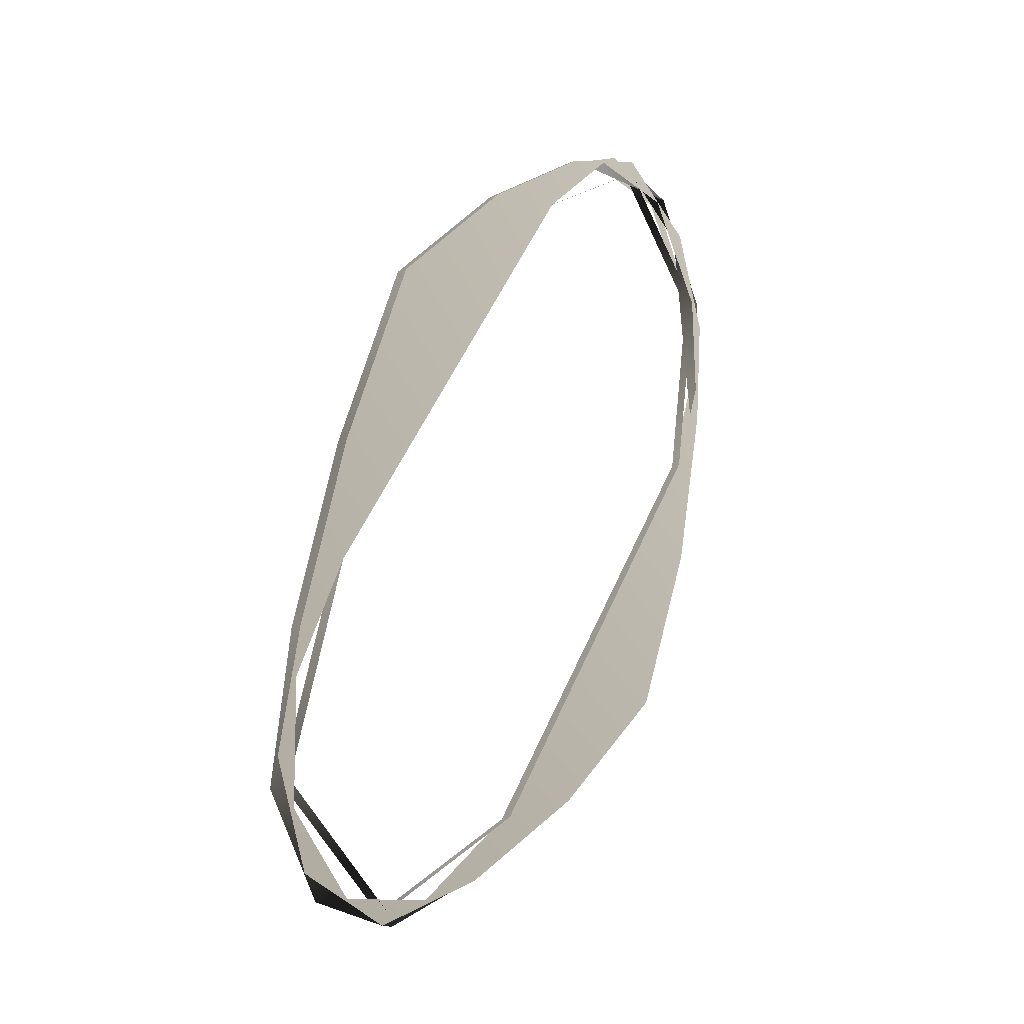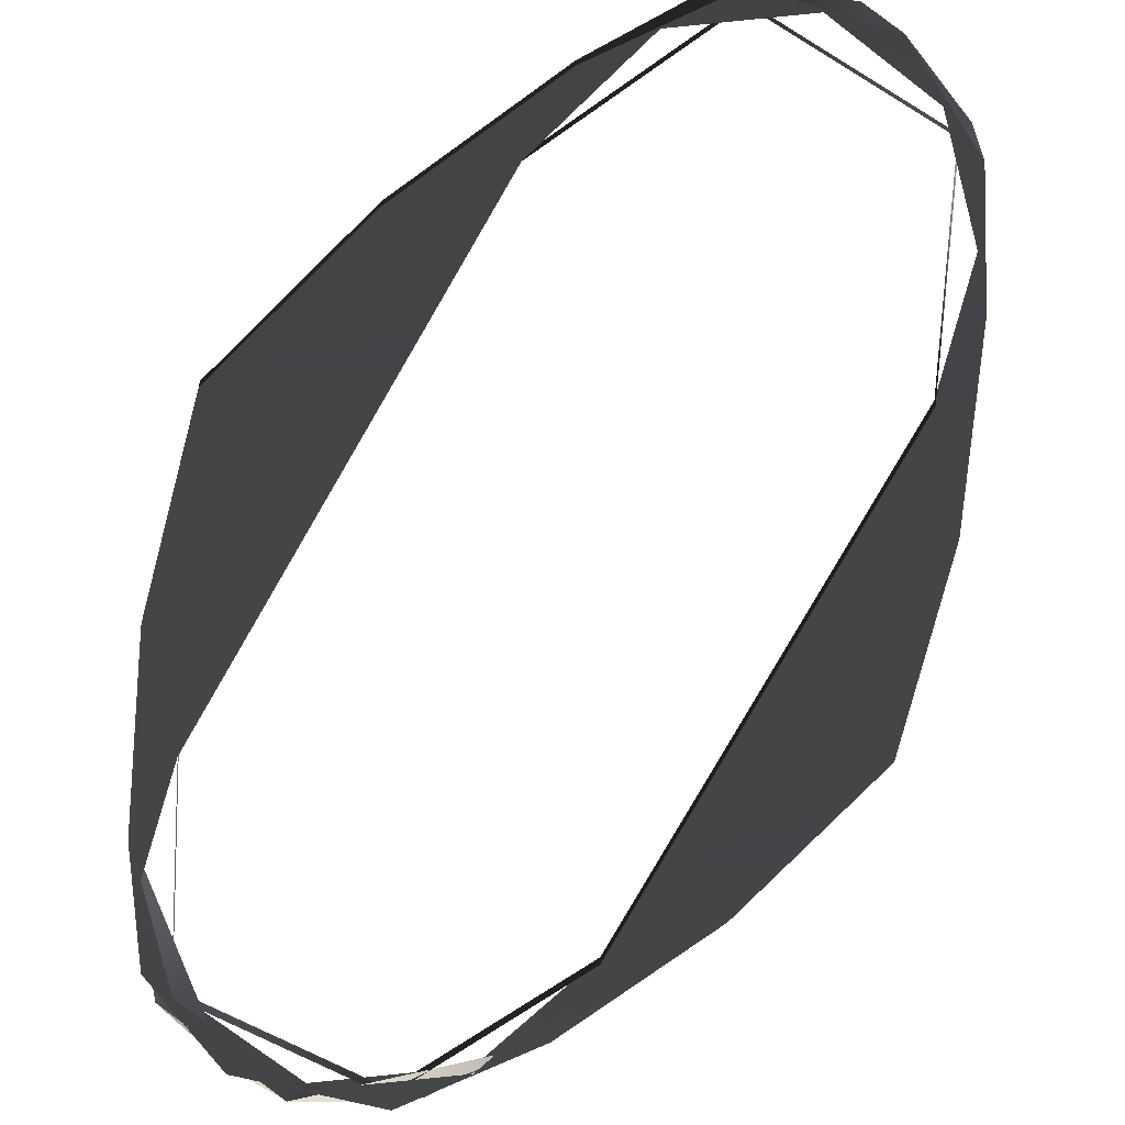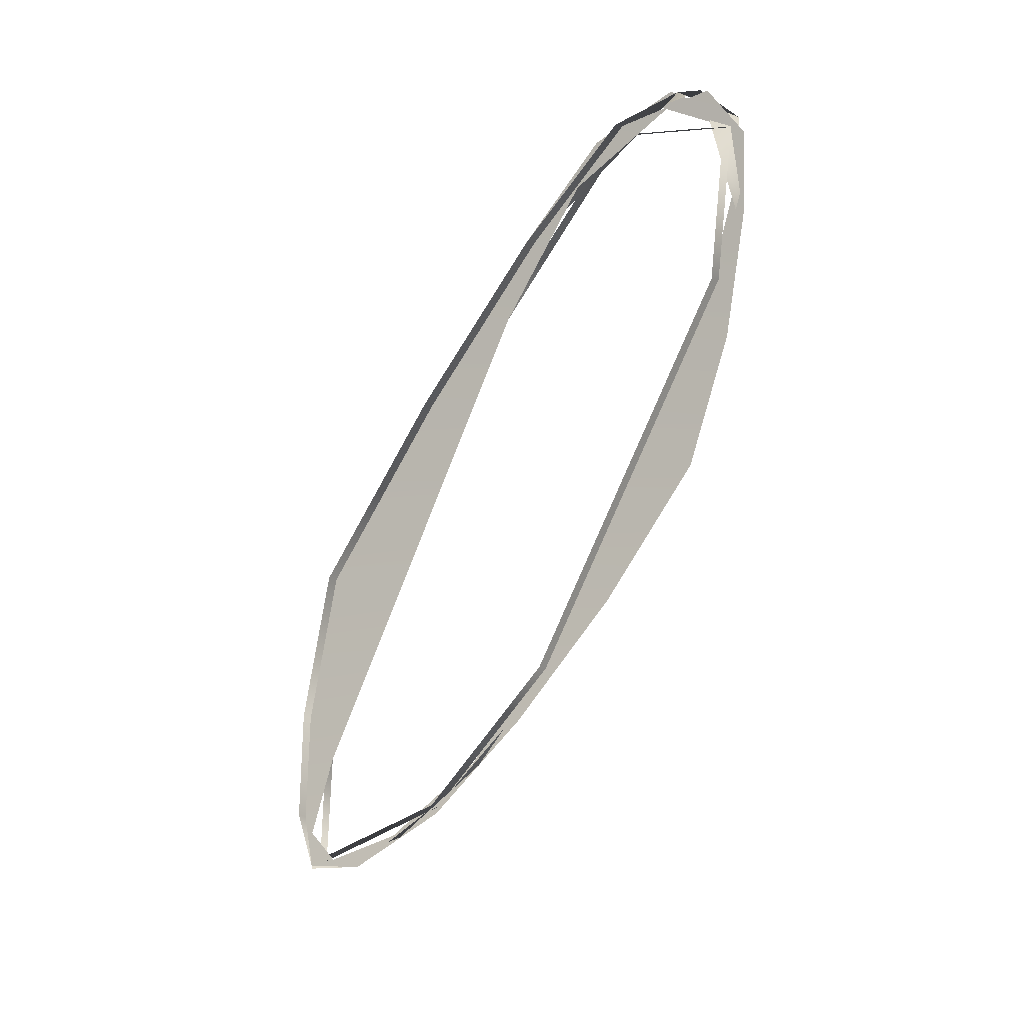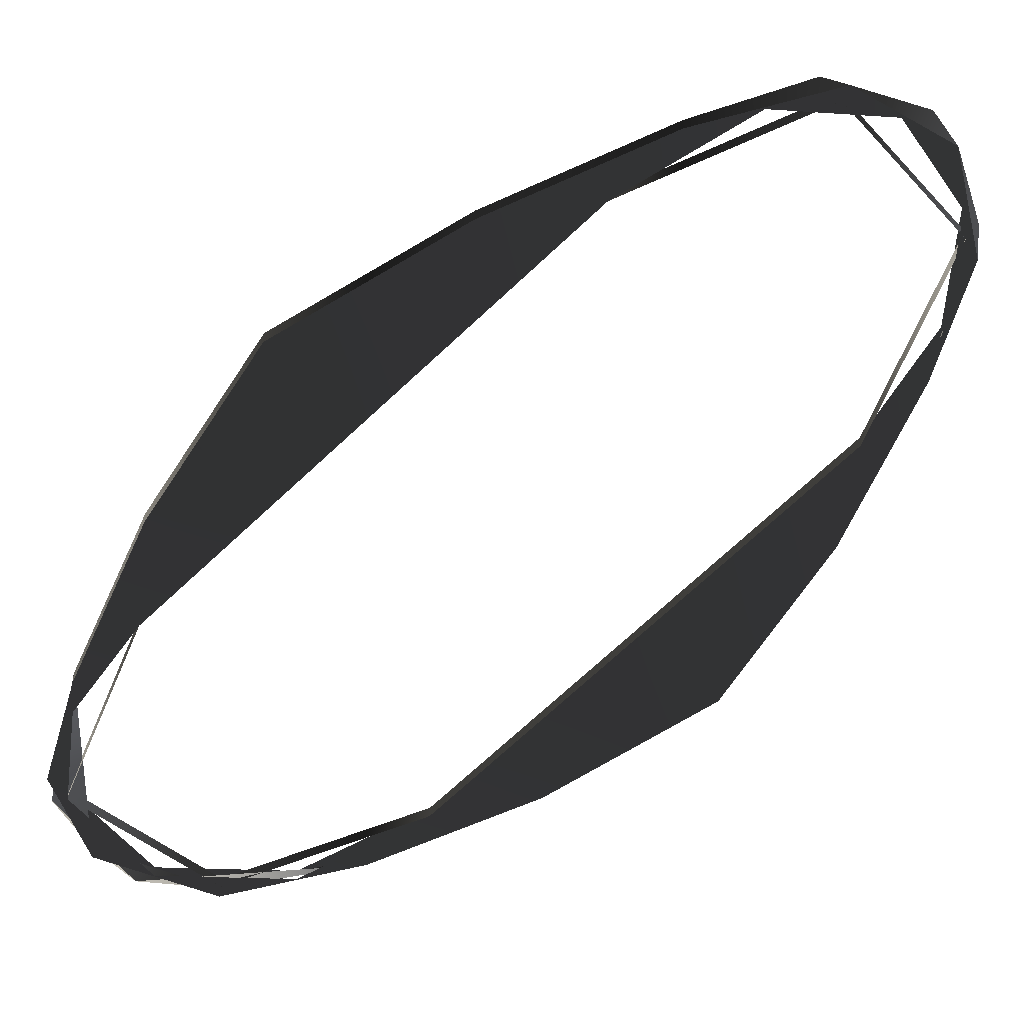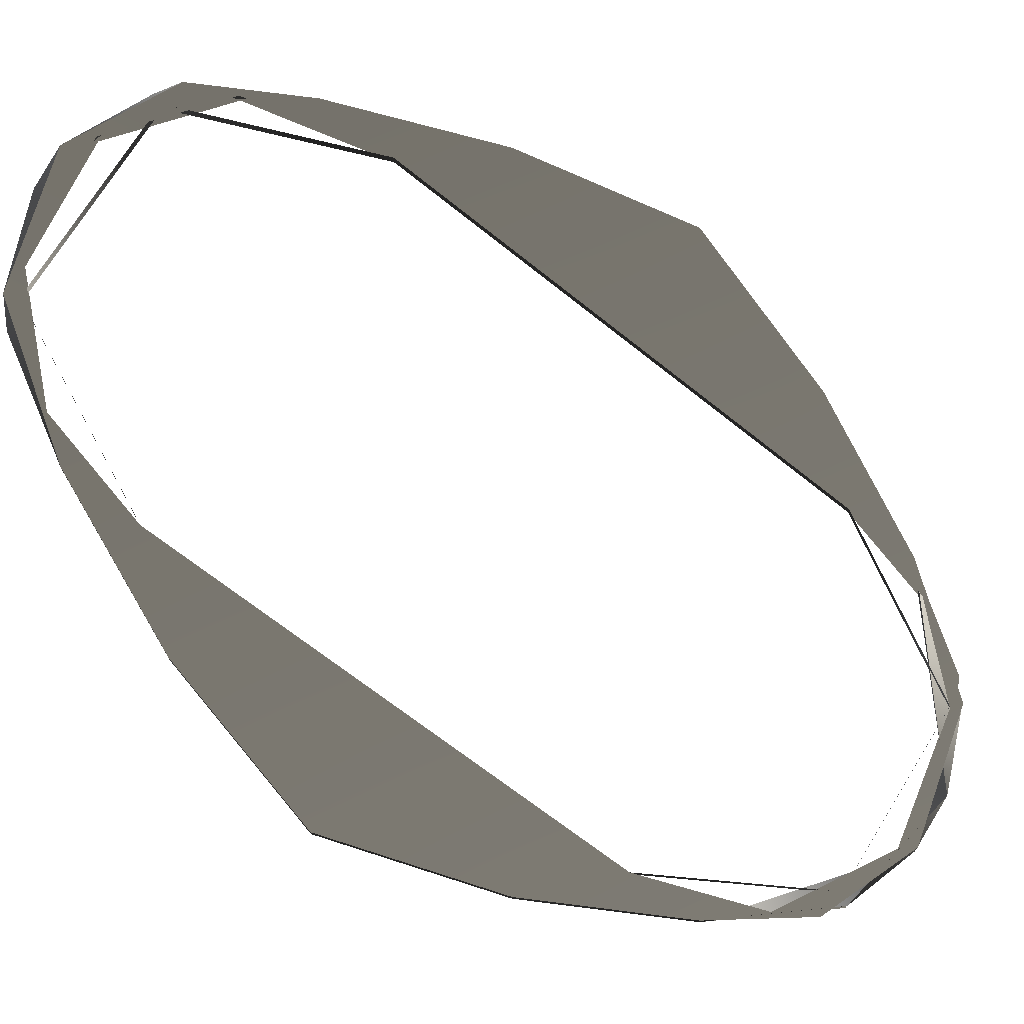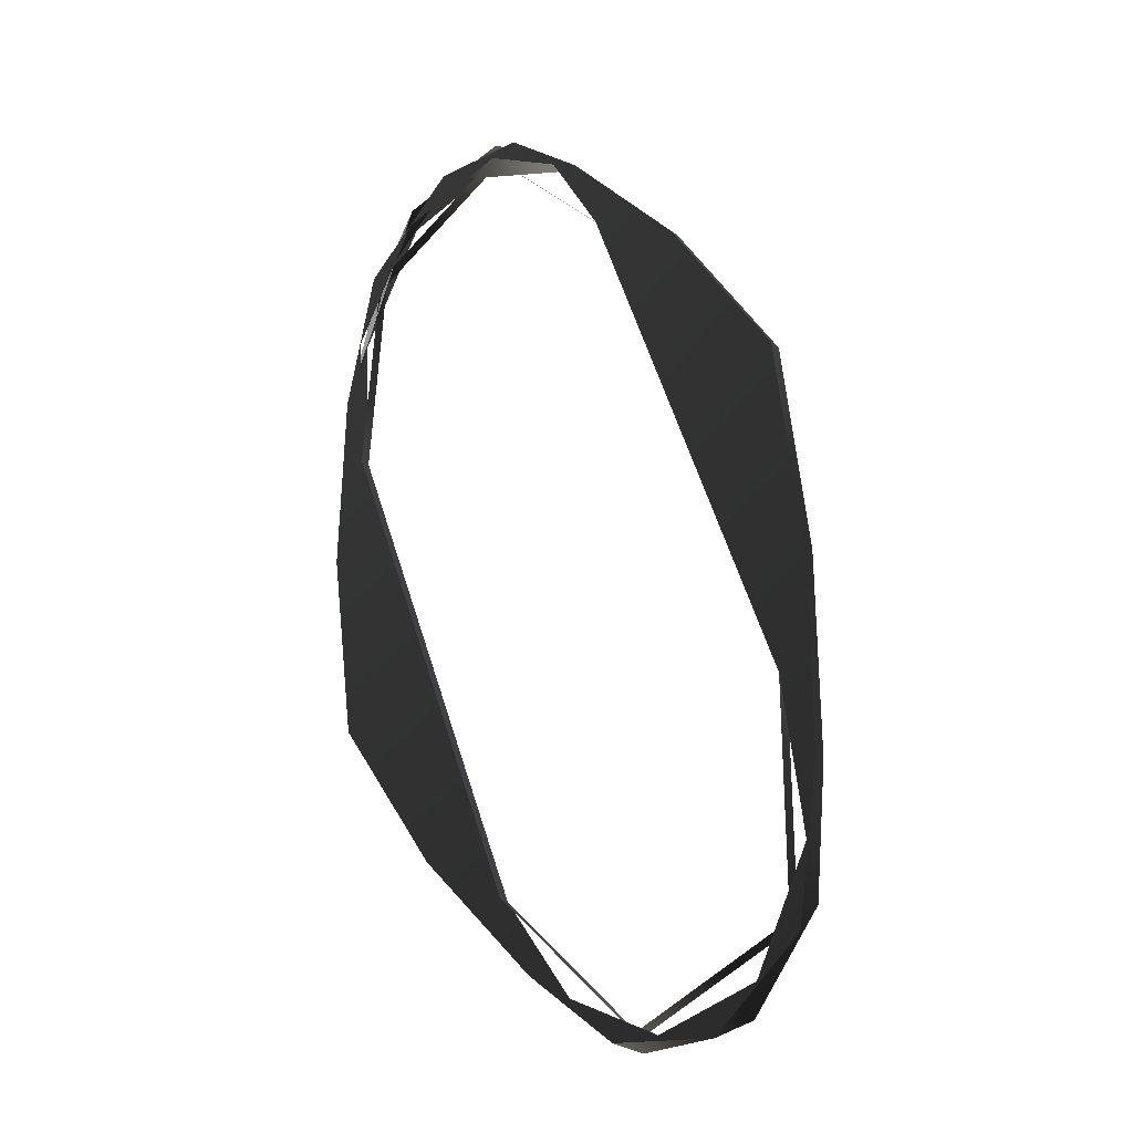
<metadata>
{"format":"obj","ext":"obj","renderer":"f3d","projection":"perspective","resolution":1024,"background":"white","views":[{"elev":-47.5,"azim":113.2,"up":"+Y"},{"elev":-55.4,"azim":-31.4,"up":"+Z"},{"elev":15.4,"azim":125.1,"up":"+Y"},{"elev":-36.8,"azim":-51.3,"up":"+Z"},{"elev":72.3,"azim":123.6,"up":"+Z"},{"elev":-49.2,"azim":-128.8,"up":"+Y"}]}
</metadata>
<code>
g Face_1
v -0.009123 0.01064 -0.106
v -0.008249 0.01247 -0.1067
v -0.007245 0.01379 -0.1071
v -0.005591 0.0142 -0.1072
v -0.004297 0.01371 -0.107
v -0.003469 0.01264 -0.1067
v -0.002467 0.01088 -0.106
v -0.001757 0.008861 -0.1051
v -0.002321 0.006794 -0.1042
v -0.003195 0.004964 -0.1033
v -0.004218 0.003638 -0.1026
v -0.005776 0.003225 -0.1024
v -0.007134 0.003719 -0.1027
v -0.007975 0.004794 -0.1033
v -0.008977 0.006556 -0.1042
v -0.009688 0.008576 -0.1051
v -0.003222 0.005858 -0.1037
v -0.003432 0.01175 -0.1063
v -0.004012 0.01323 -0.1069
v -0.005451 0.01403 -0.1072
v -0.007105 0.01369 -0.1071
v -0.007954 0.01277 -0.1068
v -0.008222 0.01158 -0.1063
v -0.008012 0.005688 -0.1038
v -0.007422 0.004196 -0.103
v -0.006091 0.003424 -0.1025
v -0.004594 0.003606 -0.1026
v -0.003552 0.004557 -0.1031
f 6 5 19
f 20 5 4
f 20 19 5
f 18 6 19
f 7 6 18
f 21 20 4
f 3 21 4
f 8 7 18
f 22 21 3
f 2 22 3
f 23 22 2
f 1 23 2
f 10 9 17
f 28 10 17
f 16 23 1
f 11 10 28
f 27 11 28
f 12 11 27
f 26 12 27
f 14 24 15
f 25 24 14
f 13 26 25
f 13 12 26
f 13 25 14
f 17 9 18
f 9 8 18
f 23 15 24
f 23 16 15
g Face_2
v -0.009123 0.01064 -0.1061
v -0.008249 0.01247 -0.1068
v -0.008249 0.01247 -0.1067
v -0.009123 0.01064 -0.106
f 29 31 30
f 31 29 32
g Face_3
v -0.008977 0.006556 -0.1042
v -0.009688 0.008576 -0.1051
v -0.009123 0.01064 -0.106
v -0.009123 0.01064 -0.1061
v -0.009688 0.008576 -0.1052
v -0.008977 0.006556 -0.1043
f 37 35 36
f 34 35 37
f 38 34 37
f 33 34 38
g Face_4
v -0.007975 0.004794 -0.1034
v -0.008977 0.006556 -0.1043
v -0.008977 0.006556 -0.1042
v -0.007975 0.004794 -0.1033
f 39 41 40
f 41 39 42
g Face_5
v -0.003195 0.004964 -0.1033
v -0.004218 0.003638 -0.1026
v -0.005776 0.003225 -0.1024
v -0.007134 0.003719 -0.1027
v -0.007975 0.004794 -0.1033
v -0.007975 0.004794 -0.1034
v -0.006861 0.003544 -0.1027
v -0.005277 0.003243 -0.1025
v -0.003958 0.003832 -0.1028
v -0.003195 0.004964 -0.1034
f 49 46 47
f 45 49 50
f 45 46 49
f 51 52 43
f 44 50 51
f 44 51 43
f 44 45 50
f 48 49 47
g Face_6
v -0.002321 0.006794 -0.1043
v -0.003195 0.004964 -0.1034
v -0.003195 0.004964 -0.1033
v -0.002321 0.006794 -0.1042
f 53 56 54
f 55 54 56
g Face_7
v -0.002467 0.01088 -0.106
v -0.001757 0.008861 -0.1051
v -0.002321 0.006794 -0.1042
v -0.002321 0.006794 -0.1043
v -0.001757 0.00886 -0.1052
v -0.002467 0.01088 -0.1061
f 61 62 57
f 58 61 57
f 60 61 58
f 59 60 58
g Face_8
v -0.003469 0.01264 -0.1068
v -0.002467 0.01088 -0.1061
v -0.002467 0.01088 -0.106
v -0.003469 0.01264 -0.1067
f 63 66 64
f 65 64 66
g Face_9
v -0.008249 0.01247 -0.1067
v -0.00627 0.01418 -0.1072
v -0.004577 0.01389 -0.1071
v -0.003469 0.01264 -0.1067
v -0.003469 0.01264 -0.1068
v -0.005563 0.0142 -0.1073
v -0.007232 0.01379 -0.1072
v -0.008249 0.01247 -0.1068
f 68 69 72
f 70 71 69
f 73 68 72
f 74 68 73
f 67 68 74
f 71 72 69
g Face_10
v -0.003222 0.005858 -0.1038
v -0.003222 0.005858 -0.1037
v -0.003432 0.01175 -0.1063
v -0.003432 0.01175 -0.1064
f 77 75 76
f 78 75 77
g Face_11
v -0.003222 0.005858 -0.1038
v -0.003222 0.005858 -0.1037
v -0.008012 0.005688 -0.1038
v -0.006803 0.003691 -0.1027
v -0.004298 0.003773 -0.1027
v -0.008012 0.005688 -0.1039
v -0.006803 0.003691 -0.1028
v -0.004298 0.003773 -0.1028
f 82 85 81
f 86 85 82
f 83 86 82
f 83 80 86
f 84 81 85
f 86 80 79
g Face_12
v -0.008222 0.01158 -0.1064
v -0.008222 0.01158 -0.1063
v -0.008012 0.005688 -0.1038
v -0.008012 0.005688 -0.1039
f 90 87 88
f 90 88 89
g Face_13
v -0.008222 0.01158 -0.1064
v -0.008222 0.01158 -0.1063
v -0.003432 0.01175 -0.1063
v -0.00467 0.01376 -0.1071
v -0.007124 0.01368 -0.1071
v -0.003432 0.01175 -0.1064
v -0.004671 0.01376 -0.1072
v -0.007124 0.01368 -0.1072
f 96 94 97
f 95 98 97
f 95 97 94
f 91 98 95
f 94 96 93
f 92 91 95
g Face_14
v -0.007975 0.004794 -0.1034
v -0.008977 0.006556 -0.1043
v -0.009123 0.01064 -0.1061
v -0.009688 0.008576 -0.1052
v -0.008249 0.01247 -0.1068
v -0.003469 0.01264 -0.1068
v -0.004565 0.01388 -0.1072
v -0.006245 0.01418 -0.1073
v -0.007499 0.01359 -0.1072
v -0.002467 0.01088 -0.1061
v -0.002321 0.006794 -0.1043
v -0.001757 0.00886 -0.1052
v -0.003195 0.004964 -0.1034
v -0.006861 0.003544 -0.1027
v -0.005277 0.003243 -0.1025
v -0.003958 0.003832 -0.1028
v -0.003432 0.01175 -0.1064
v -0.003222 0.005858 -0.1038
v -0.004012 0.01323 -0.107
v -0.005451 0.01403 -0.1073
v -0.007105 0.01369 -0.1072
v -0.007953 0.01277 -0.1069
v -0.008222 0.01158 -0.1064
v -0.008012 0.005688 -0.1039
v -0.007422 0.004196 -0.1031
v -0.006091 0.003424 -0.1026
v -0.004594 0.003606 -0.1027
v -0.003553 0.004556 -0.1032
f 118 105 117
f 115 117 104
f 108 115 104
f 119 106 118
f 110 115 108
f 107 106 119
f 120 107 119
f 103 107 120
f 121 103 120
f 101 103 121
f 111 116 109
f 126 116 111
f 102 101 121
f 114 126 111
f 125 126 114
f 113 125 114
f 124 125 113
f 99 100 122
f 123 99 122
f 112 123 124
f 112 124 113
f 105 104 117
f 106 105 118
f 112 99 123
f 116 115 109
f 109 115 110
f 121 122 100
f 121 100 102

</code>
